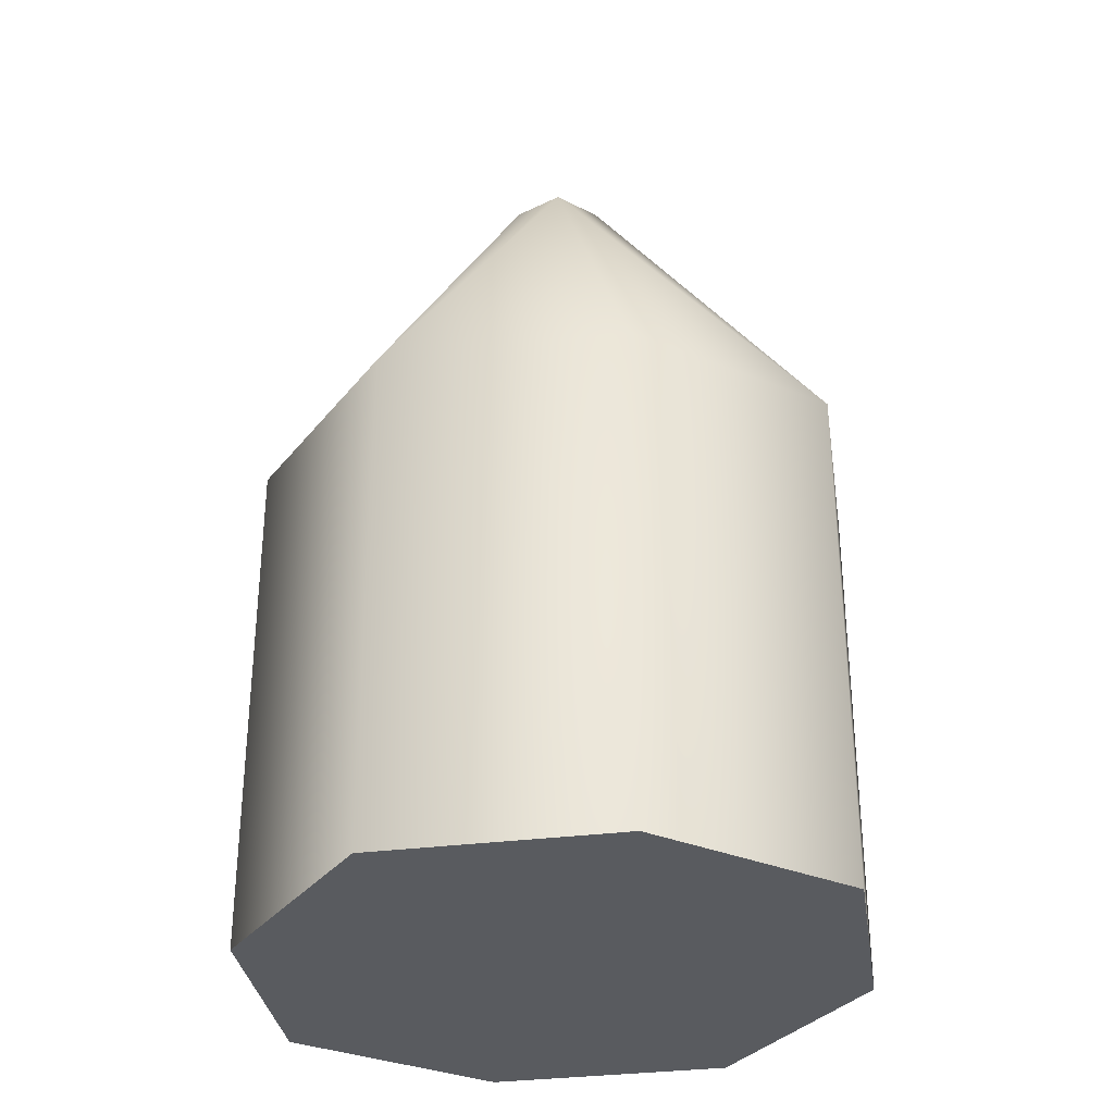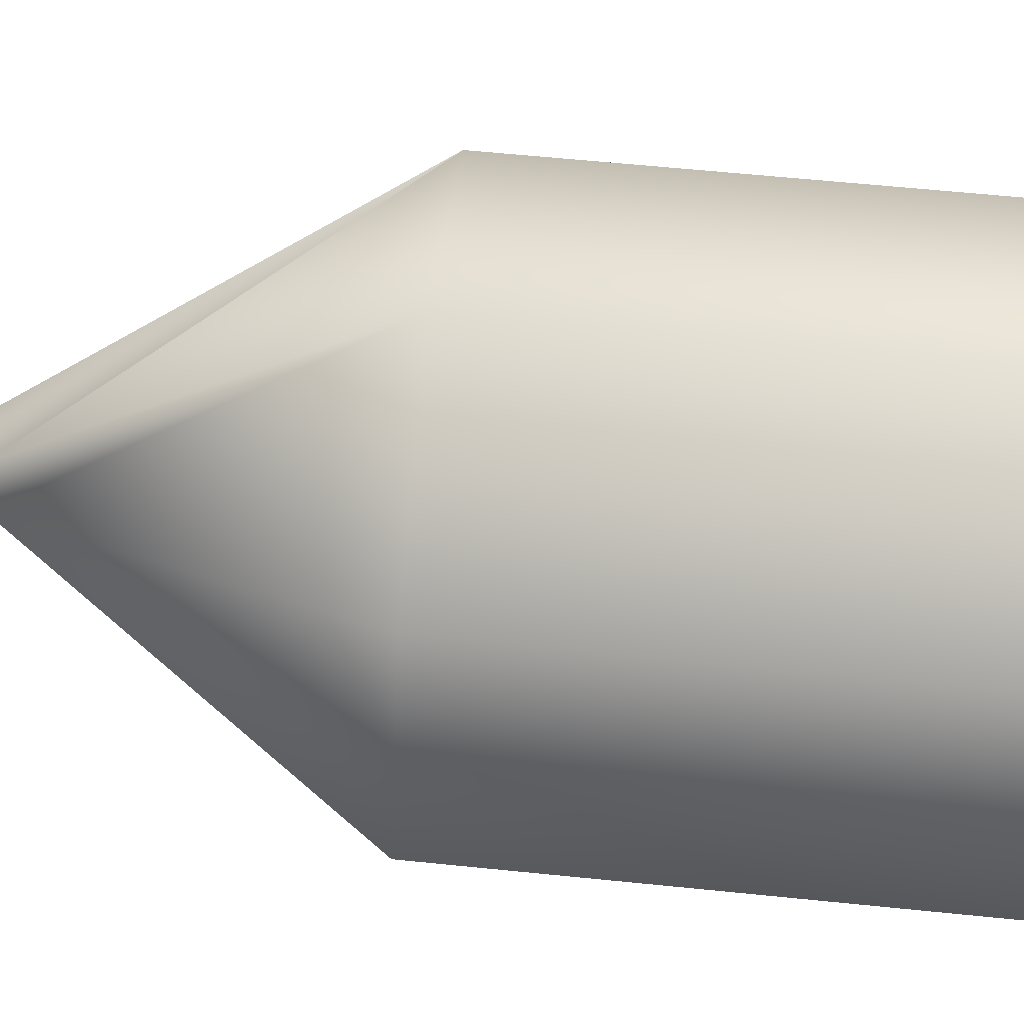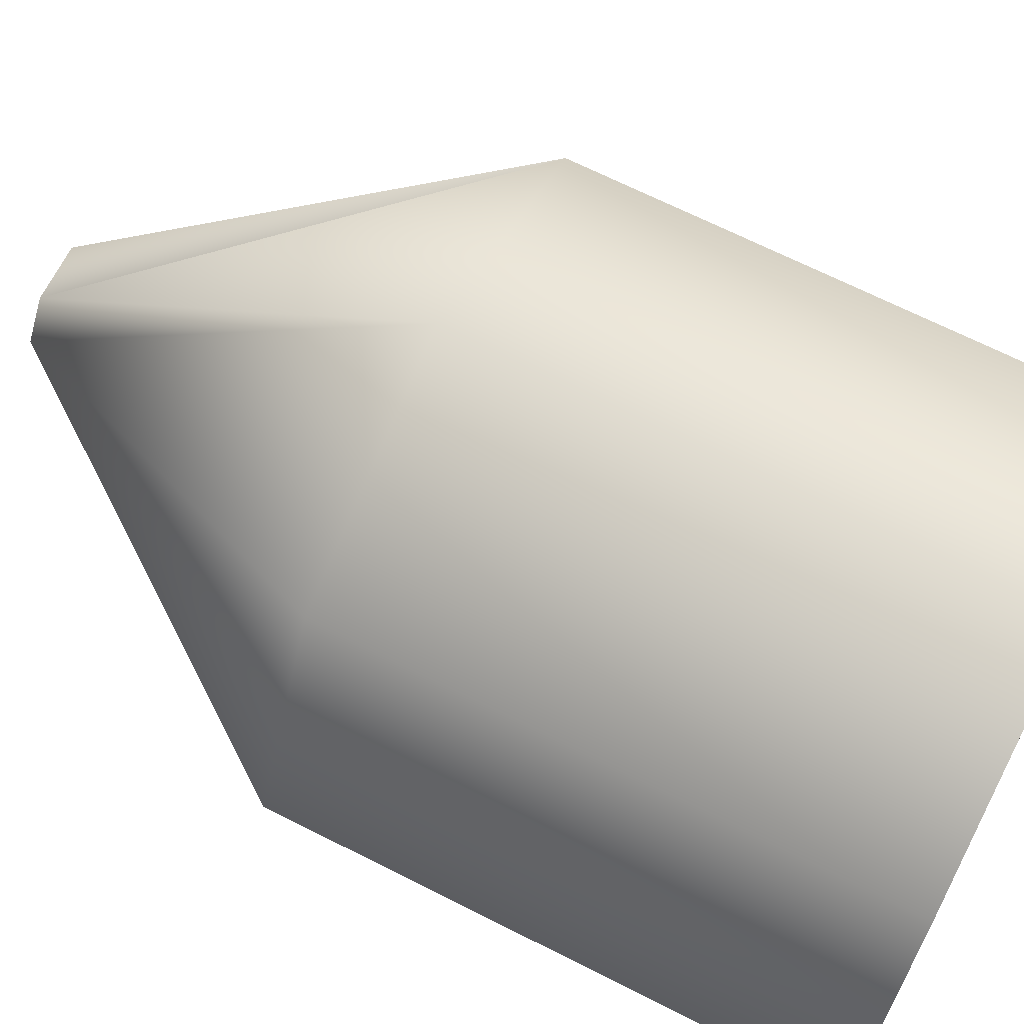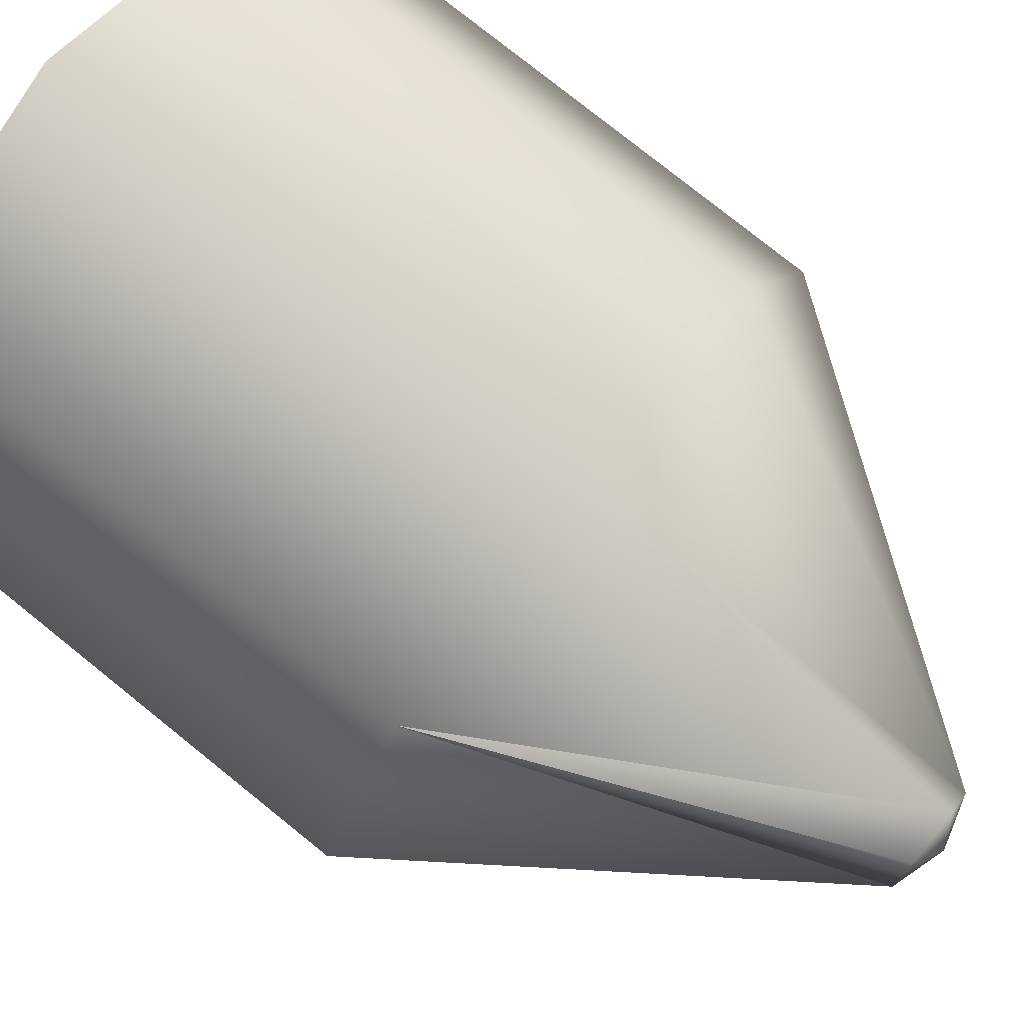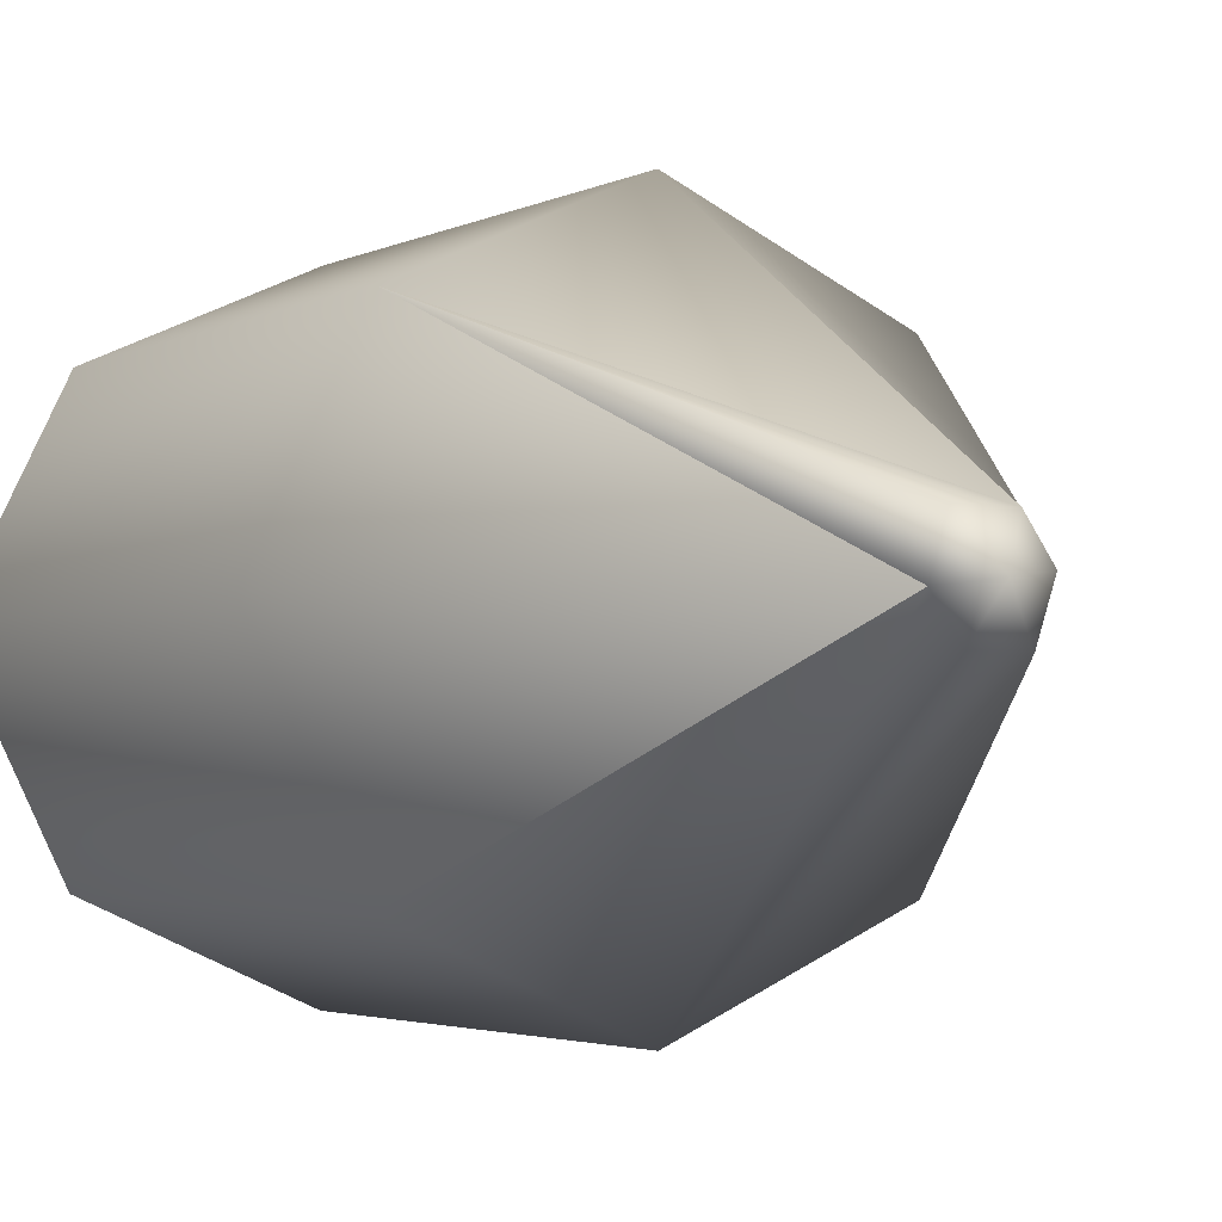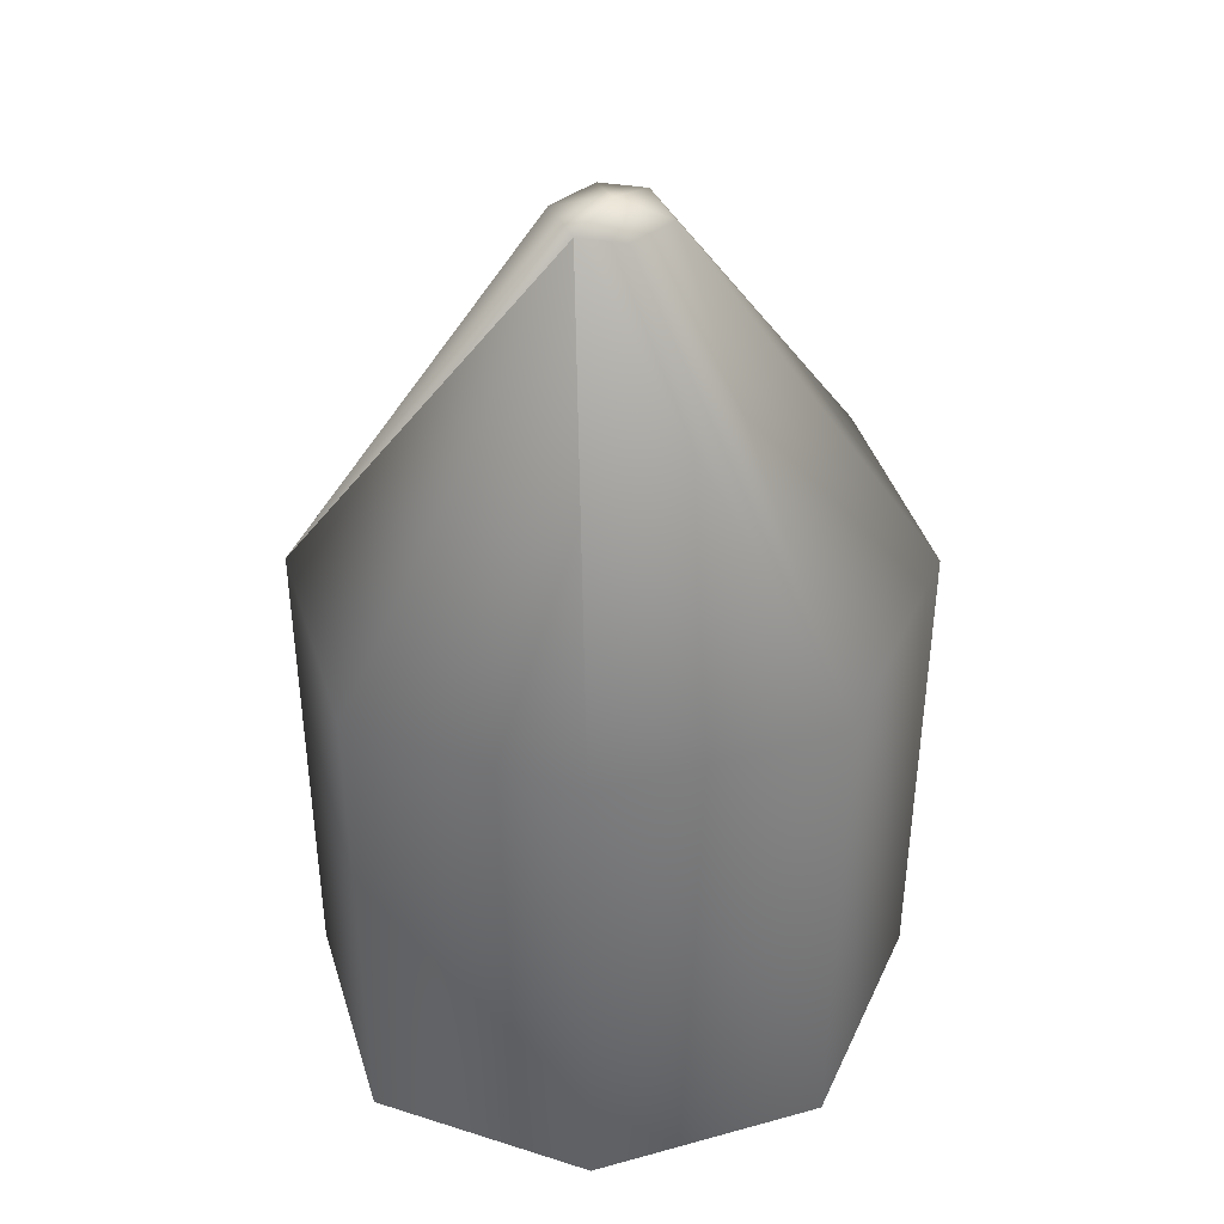
<metadata>
{"format":"obj","ext":"obj","renderer":"f3d","projection":"perspective","resolution":1024,"background":"white","views":[{"elev":-32.5,"azim":-145.8,"up":"+Y"},{"elev":61.6,"azim":-84.1,"up":"+Z"},{"elev":67.9,"azim":-63.1,"up":"+Z"},{"elev":77.8,"azim":128.8,"up":"+Z"},{"elev":-3.0,"azim":148.7,"up":"+Z"},{"elev":41.4,"azim":137.3,"up":"+Y"}]}
</metadata>
<code>
o model_1709
v 0.07604 1.402 -0.009918
v -0.001254 1.425 -0.0003479
v 0.04924 1.401 0.06917
v -0.03477 1.401 0.06807
v 0.03362 1.402 -0.06798
v 0.3427 0.811 -0.3243
v 0.0002583 0.811 -0.4777
v 0.3431 0.811 0.3237
v -0.07604 1.402 0.009918
v -0.04924 1.401 -0.06917
v -0.3477 0.811 0.3216
v 0.0002583 0.811 0.4777
v -0.3477 0.811 -0.3216
v -0.502 0.811 -0.0001289
v 0.0002583 -3.865e-06 -0.000129
v -0.3477 0 -0.3216
v 1.043e-07 0 -0.4777
v -0.3477 0 0.3216
v 0.0002583 -3.865e-06 -0.000129
v 0 0 0.4777
v 0.0002583 -3.865e-06 -0.000129
v 0.3427 0 -0.3243
v 0.502 0 0.0001292
v 0.3431 0 0.3237
v -0.3477 0 -0.3216
v -0.502 0 0.0001292
v -0.502 0.811 -0.0001289
v -0.3477 0.811 -0.3216
v -0.502 0.811 -0.0001289
v -0.502 0 0.0001292
v -0.3477 0 0.3216
v -0.3477 0.811 0.3216
v 0 0 0.4777
v 0.0002583 0.811 0.4777
v 0.3427 0 -0.3243
v 1.043e-07 0 -0.4777
v 0.0002583 0.811 -0.4777
v 0.3427 0.811 -0.3243
v 0.0002583 0.811 0.4777
v 0 0 0.4777
v 0.3431 0 0.3237
v 0.3431 0.811 0.3237
v 0.502 0 0.0001292
v 0.502 0.811 -0.0001289
v 1.043e-07 0 -0.4777
v 0.0002583 0.811 -0.4777
v 0.502 0 0.0001292
v 0.502 0.811 -0.0001289
v 0.3431 0.811 0.3237
v 0.07604 1.402 -0.009918
v 0.502 0.811 -0.0001289
v 0.3431 0.811 0.3237
v -0.3477 0 0.3216
v -0.502 0 0.0001292
v 0.0002583 -3.865e-06 -0.000129
v 0.3427 0 -0.3243
v 0.3431 0 0.3237
v -0.3477 0 -0.3216
g surface_000
f 55 54 58
f 53 54 55
f 57 20 19
f 18 19 20
f 15 17 56
f 15 16 17
f 4 52 3
f 3 2 4
f 4 2 9
f 9 12 4
f 49 4 12
f 1 2 3
f 5 2 1
f 10 2 5
f 9 2 10
f 10 14 9
f 9 14 11
f 9 11 12
f 3 8 1
f 10 13 14
f 10 7 13
f 10 5 7
f 1 7 5
f 1 6 7
f 50 51 6
f 50 49 51
f 47 38 48
f 47 35 38
f 35 37 38
f 35 36 37
f 45 28 46
f 45 25 28
f 25 27 28
f 25 26 27
f 42 43 44
f 42 41 43
f 39 41 42
f 39 40 41
f 32 33 34
f 32 31 33
f 29 31 32
f 29 30 31
f 24 21 23
f 21 22 23

</code>
